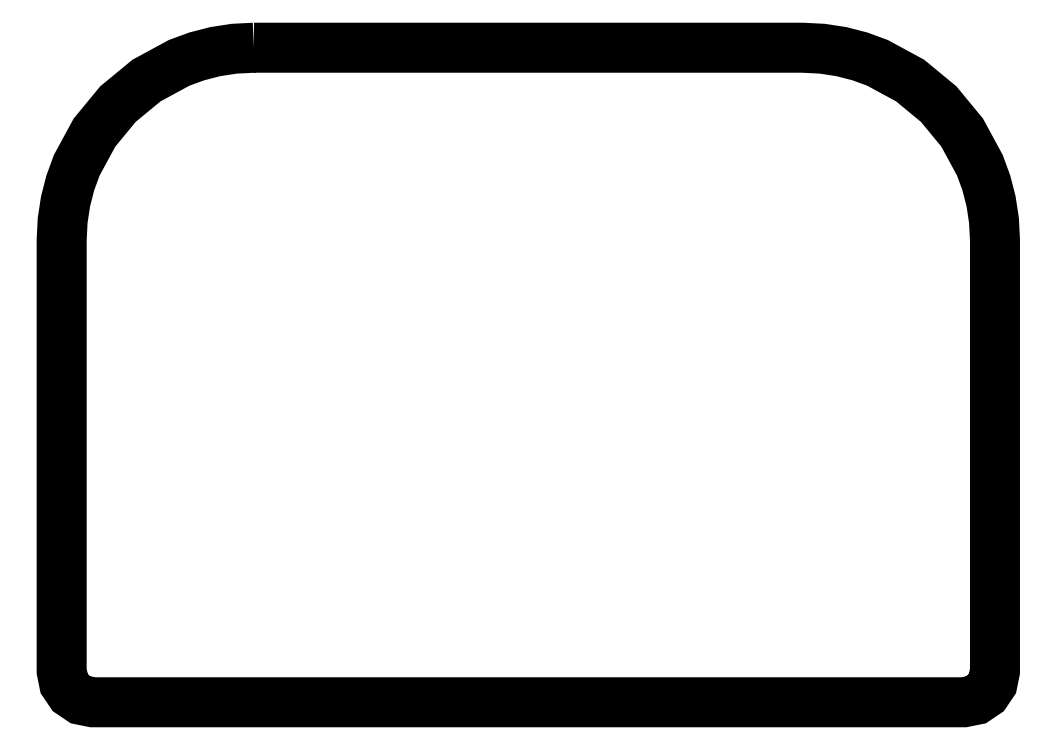
<metadata>
{"format":"dxf","ext":"dxf","renderer":"ezdxf+matplotlib","layout":"modelspace","background":"white","min_lineweight":24,"dpi":150}
</metadata>
<code>
0
SECTION
2
ENTITIES
0
LWPOLYLINE
8
Layer_1
90
50
70
1
10
138.2
20
77.22
30
0
10
136.6
20
77.14
30
0
10
135.1
20
76.91
30
0
10
133.6
20
76.52
30
0
10
132.1
20
76
30
0
10
129.5
20
74.56
30
0
10
127.2
20
72.66
30
0
10
125.3
20
70.36
30
0
10
123.9
20
67.71
30
0
10
123.3
20
66.28
30
0
10
122.9
20
64.79
30
0
10
122.7
20
63.24
30
0
10
122.6
20
61.65
30
0
10
122.6
20
26.75
30
0
10
122.6
20
26.75
30
0
10
122.8
20
25.77
30
0
10
123.4
20
24.97
30
0
10
124.2
20
24.43
30
0
10
125.1
20
24.24
30
0
10
125.1
20
24.24
30
0
10
144.5
20
24.24
30
0
10
176.3
20
24.24
30
0
10
195.7
20
24.24
30
0
10
195.7
20
24.24
30
0
10
196.6
20
24.43
30
0
10
197.4
20
24.97
30
0
10
198
20
25.77
30
0
10
198.2
20
26.75
30
0
10
198.2
20
26.75
30
0
10
198.2
20
26.75
30
0
10
198.2
20
26.75
30
0
10
198.2
20
26.75
30
0
10
198.2
20
26.75
30
0
10
198.2
20
26.75
30
0
10
198.2
20
26.75
30
0
10
198.2
20
26.76
30
0
10
198.2
20
61.65
30
0
10
198.1
20
63.24
30
0
10
197.9
20
64.79
30
0
10
197.5
20
66.28
30
0
10
197
20
67.71
30
0
10
195.5
20
70.36
30
0
10
193.6
20
72.66
30
0
10
191.3
20
74.56
30
0
10
188.7
20
76
30
0
10
187.2
20
76.52
30
0
10
185.7
20
76.91
30
0
10
184.2
20
77.14
30
0
10
182.6
20
77.22
30
0
10
160.4
20
77.22
30
0
0
ENDSEC
0
EOF

</code>
